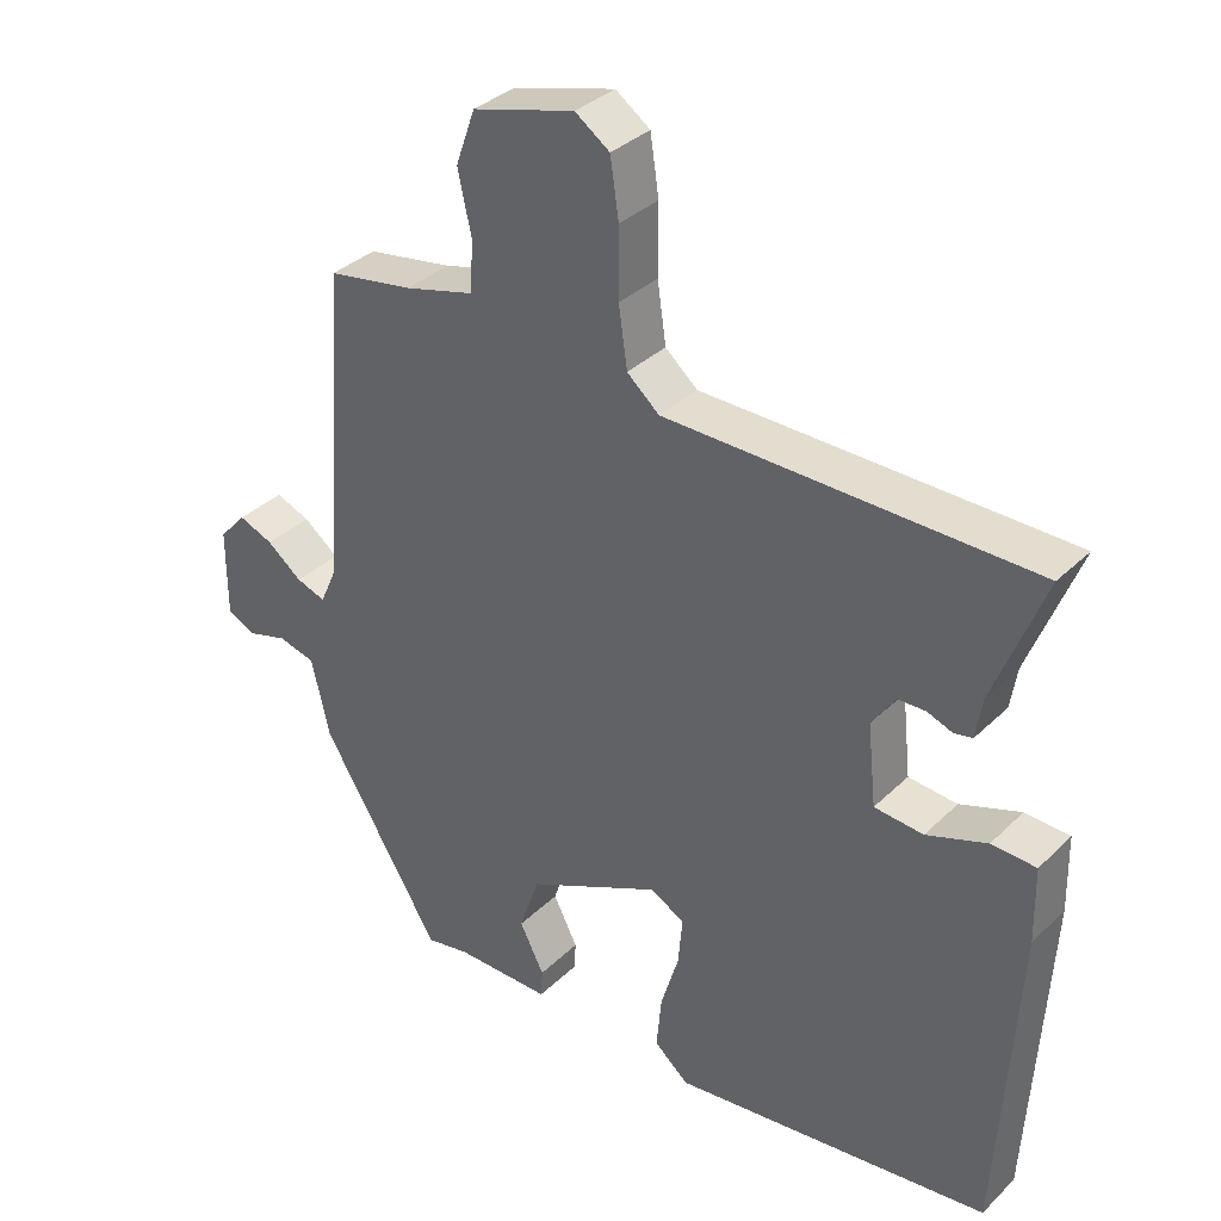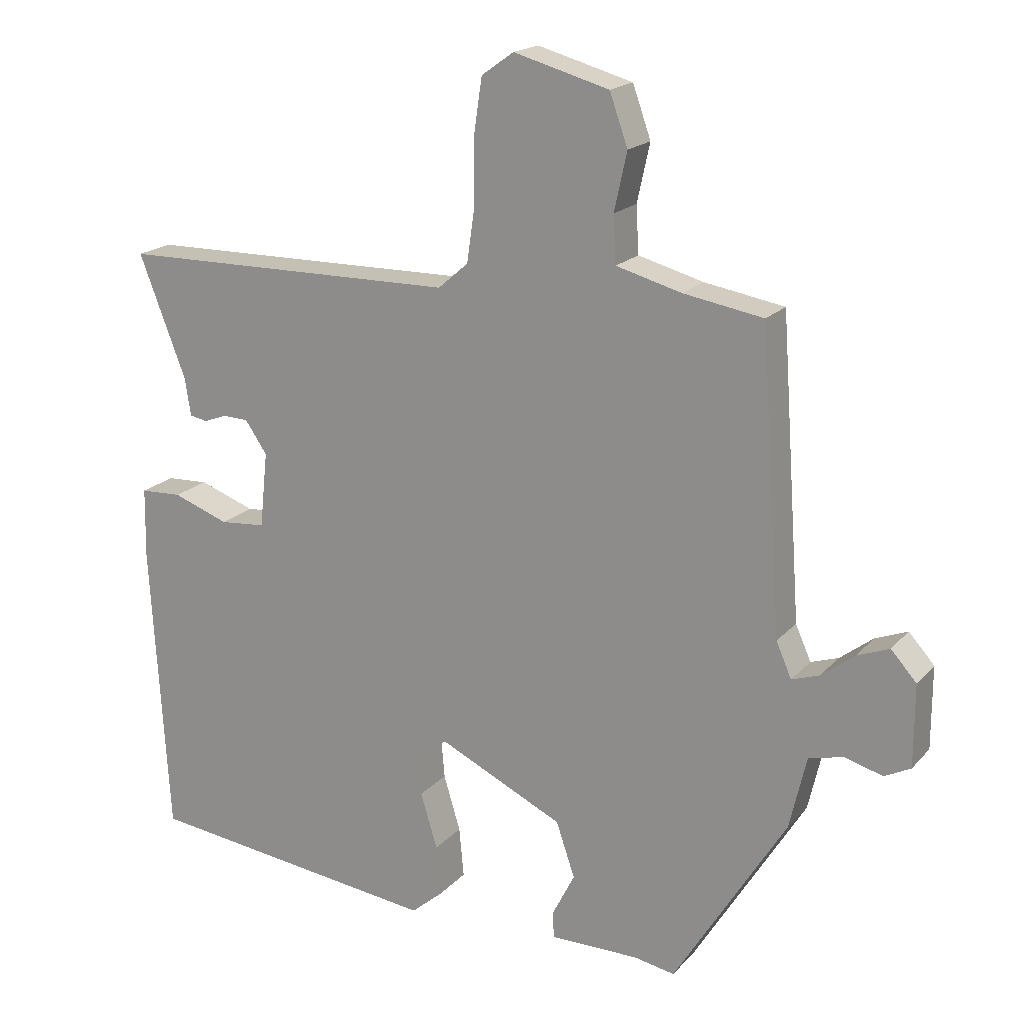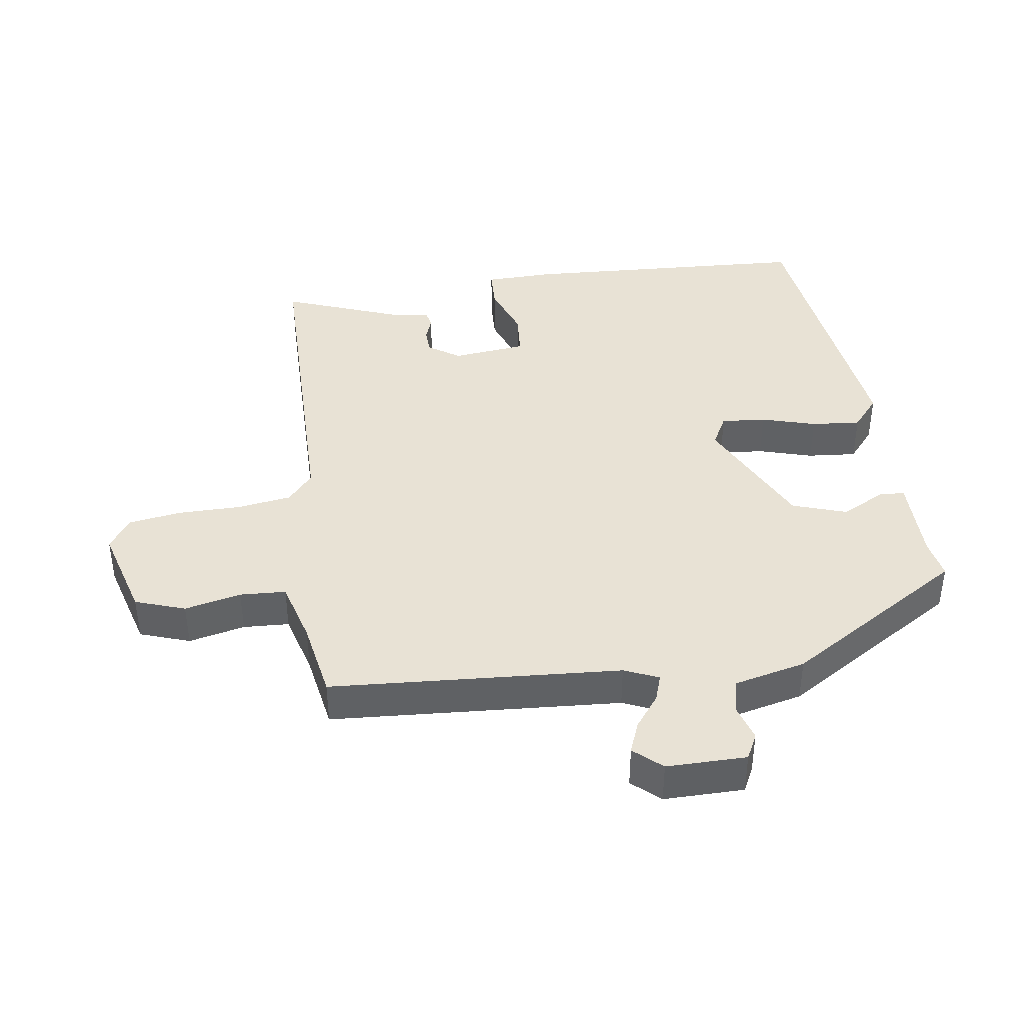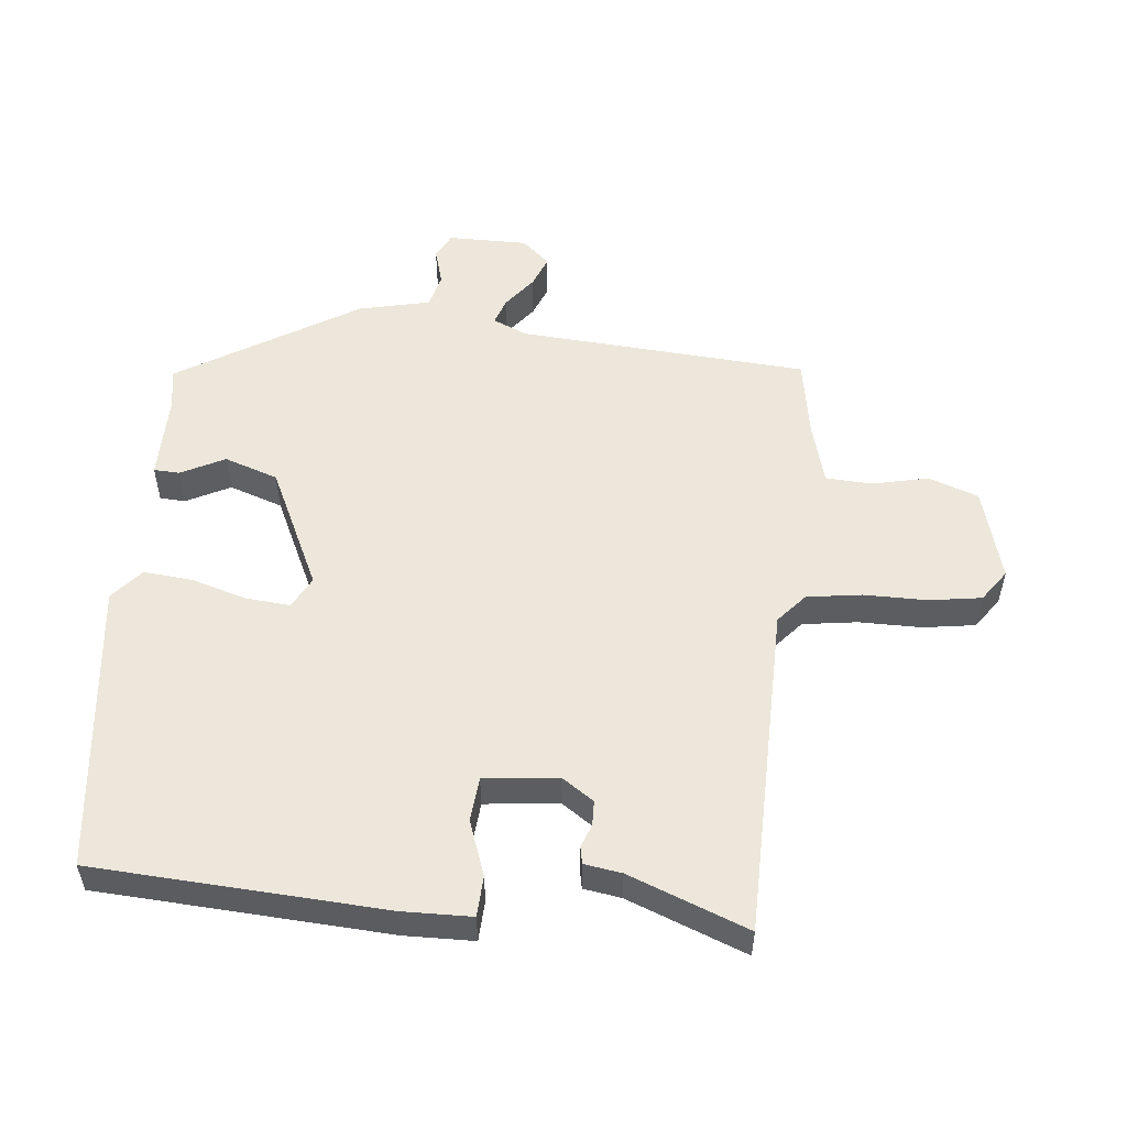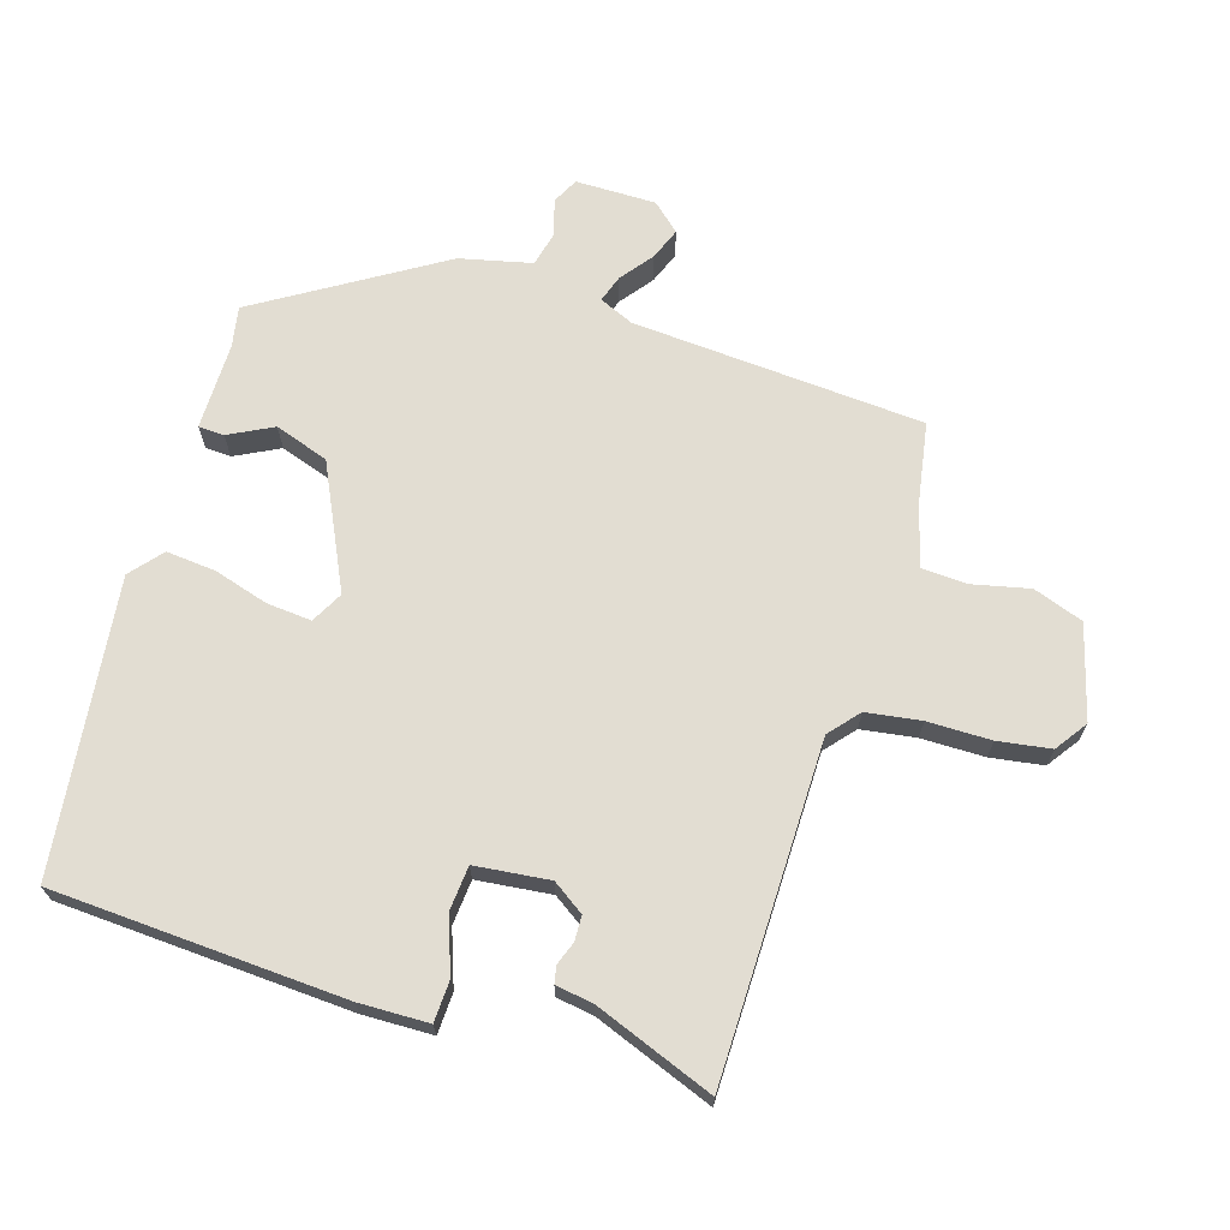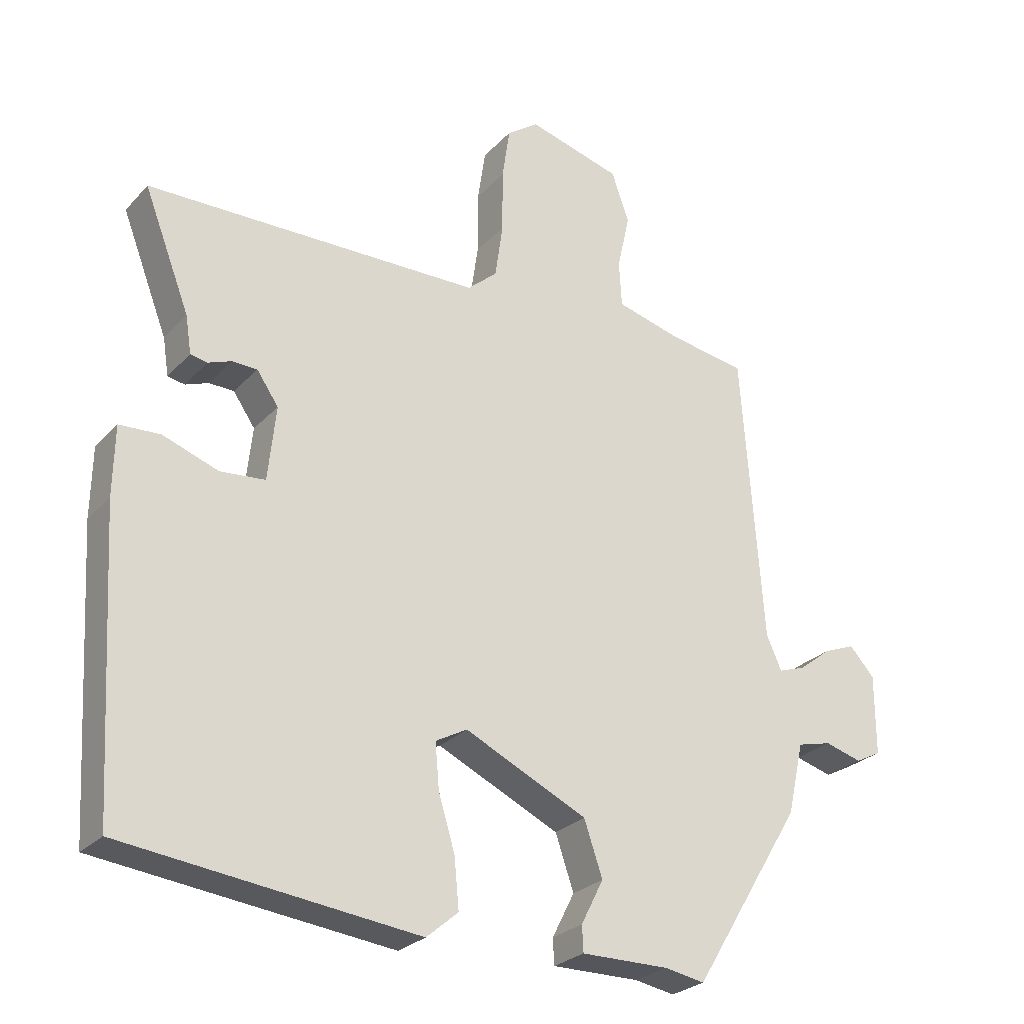
<metadata>
{"format":"obj","ext":"obj","renderer":"f3d","projection":"perspective","resolution":1024,"background":"white","views":[{"elev":34.8,"azim":-141.7,"up":"+Z"},{"elev":18.8,"azim":28.3,"up":"+Z"},{"elev":40.9,"azim":81.4,"up":"+Y"},{"elev":53.6,"azim":-84.3,"up":"+Y"},{"elev":68.3,"azim":-73.1,"up":"+Y"},{"elev":-26.5,"azim":-32.4,"up":"+Z"}]}
</metadata>
<code>
v 0.367 0.07 -0.487
v 0.306 0.07 -0.476
v 0.173 0.07 -0.477
v 0.171 0.07 -0.438
v 0.205 0.07 -0.371
v 0.177 0.07 -0.289
v -0.009 0.07 -0.201
v -0.057 0.07 -0.227
v -0.051 0.07 -0.295
v -0.026 0.07 -0.378
v -0.019 0.07 -0.453
v -0.067 0.07 -0.494
v -0.512 0.07 -0.442
v -0.538 0.07 0
v -0.536 0.07 0.106
v -0.474 0.07 0.109
v -0.39 0.07 0.079
v -0.322 0.07 0.085
v -0.31 0.07 0.198
v -0.343 0.07 0.246
v -0.381 0.07 0.247
v -0.416 0.07 0.234
v -0.442 0.07 0.239
v -0.451 0.07 0.296
v -0.521 0.07 0.477
v -0.012 0.07 0.484
v 0.033 0.07 0.523
v 0.045 0.07 0.606
v 0.045 0.07 0.702
v 0.057 0.07 0.782
v 0.105 0.07 0.816
v 0.247 0.07 0.777
v 0.274 0.07 0.701
v 0.255 0.07 0.615
v 0.259 0.07 0.545
v 0.356 0.07 0.519
v 0.475 0.07 0.499
v 0.507 0.07 0.057
v 0.53 0.07 0.005
v 0.571 0.07 0.019
v 0.62 0.07 0.057
v 0.668 0.07 0.076
v 0.706 0.07 0.034
v 0.706 0.07 -0.088
v 0.667 0.07 -0.108
v 0.611 0.07 -0.092
v 0.559 0.07 -0.105
v 0.534 0.07 -0.214
v 0.367 0 -0.487
v 0.306 0 -0.476
v 0.173 0 -0.477
v 0.171 0 -0.438
v 0.205 0 -0.371
v 0.177 0 -0.289
v -0.009 0 -0.201
v -0.057 0 -0.227
v -0.051 0 -0.295
v -0.026 0 -0.378
v -0.019 0 -0.453
v -0.067 0 -0.494
v -0.512 0 -0.442
v -0.538 0 0
v -0.536 0 0.106
v -0.474 0 0.109
v -0.39 0 0.079
v -0.322 0 0.085
v -0.31 0 0.198
v -0.343 0 0.246
v -0.381 0 0.247
v -0.416 0 0.234
v -0.442 0 0.239
v -0.451 0 0.296
v -0.521 0 0.477
v -0.012 0 0.484
v 0.033 0 0.523
v 0.045 0 0.606
v 0.045 0 0.702
v 0.057 0 0.782
v 0.105 0 0.816
v 0.247 0 0.777
v 0.274 0 0.701
v 0.255 0 0.615
v 0.259 0 0.545
v 0.356 0 0.519
v 0.475 0 0.499
v 0.507 0 0.057
v 0.53 0 0.005
v 0.571 0 0.019
v 0.62 0 0.057
v 0.668 0 0.076
v 0.706 0 0.034
v 0.706 0 -0.088
v 0.667 0 -0.108
v 0.611 0 -0.092
v 0.559 0 -0.105
v 0.534 0 -0.214
f 47 48 1 2
f 44 45 46
f 43 44 46
f 42 43 46
f 41 42 46
f 40 41 46
f 39 40 46 47
f 3 4 5
f 2 3 5
f 47 2 5
f 39 47 5
f 38 39 5
f 38 5 6
f 37 38 6
f 36 37 6
f 32 33 34
f 31 32 34
f 30 31 34
f 29 30 34
f 28 29 34
f 27 28 34 35
f 36 6 7
f 35 36 7
f 27 35 7
f 26 27 7
f 21 22 23 24
f 24 25 26
f 21 24 26
f 20 21 26
f 15 16 17
f 14 15 17
f 13 14 17
f 12 13 17
f 11 12 17
f 10 11 17
f 9 10 17
f 8 9 17 18
f 7 8 18 19
f 7 19 20 26
f 50 49 96 95
f 94 93 92
f 94 92 91
f 94 91 90
f 94 90 89
f 94 89 88
f 95 94 88 87
f 53 52 51
f 53 51 50
f 53 50 95
f 53 95 87
f 53 87 86
f 54 53 86
f 54 86 85
f 54 85 84
f 82 81 80
f 82 80 79
f 82 79 78
f 82 78 77
f 82 77 76
f 83 82 76 75
f 55 54 84
f 55 84 83
f 55 83 75
f 55 75 74
f 72 71 70 69
f 74 73 72
f 74 72 69
f 74 69 68
f 65 64 63
f 65 63 62
f 65 62 61
f 65 61 60
f 65 60 59
f 65 59 58
f 65 58 57
f 66 65 57 56
f 67 66 56 55
f 74 68 67 55
f 1 49 50 2
f 2 50 51 3
f 3 51 52 4
f 4 52 53 5
f 5 53 54 6
f 6 54 55 7
f 7 55 56 8
f 8 56 57 9
f 9 57 58 10
f 10 58 59 11
f 11 59 60 12
f 12 60 61 13
f 13 61 62 14
f 14 62 63 15
f 15 63 64 16
f 16 64 65 17
f 17 65 66 18
f 18 66 67 19
f 19 67 68 20
f 20 68 69 21
f 21 69 70 22
f 22 70 71 23
f 23 71 72 24
f 24 72 73 25
f 25 73 74 26
f 26 74 75 27
f 27 75 76 28
f 28 76 77 29
f 29 77 78 30
f 30 78 79 31
f 31 79 80 32
f 32 80 81 33
f 33 81 82 34
f 34 82 83 35
f 35 83 84 36
f 36 84 85 37
f 37 85 86 38
f 38 86 87 39
f 39 87 88 40
f 40 88 89 41
f 41 89 90 42
f 42 90 91 43
f 43 91 92 44
f 44 92 93 45
f 45 93 94 46
f 46 94 95 47
f 47 95 96 48
f 48 96 49 1

</code>
